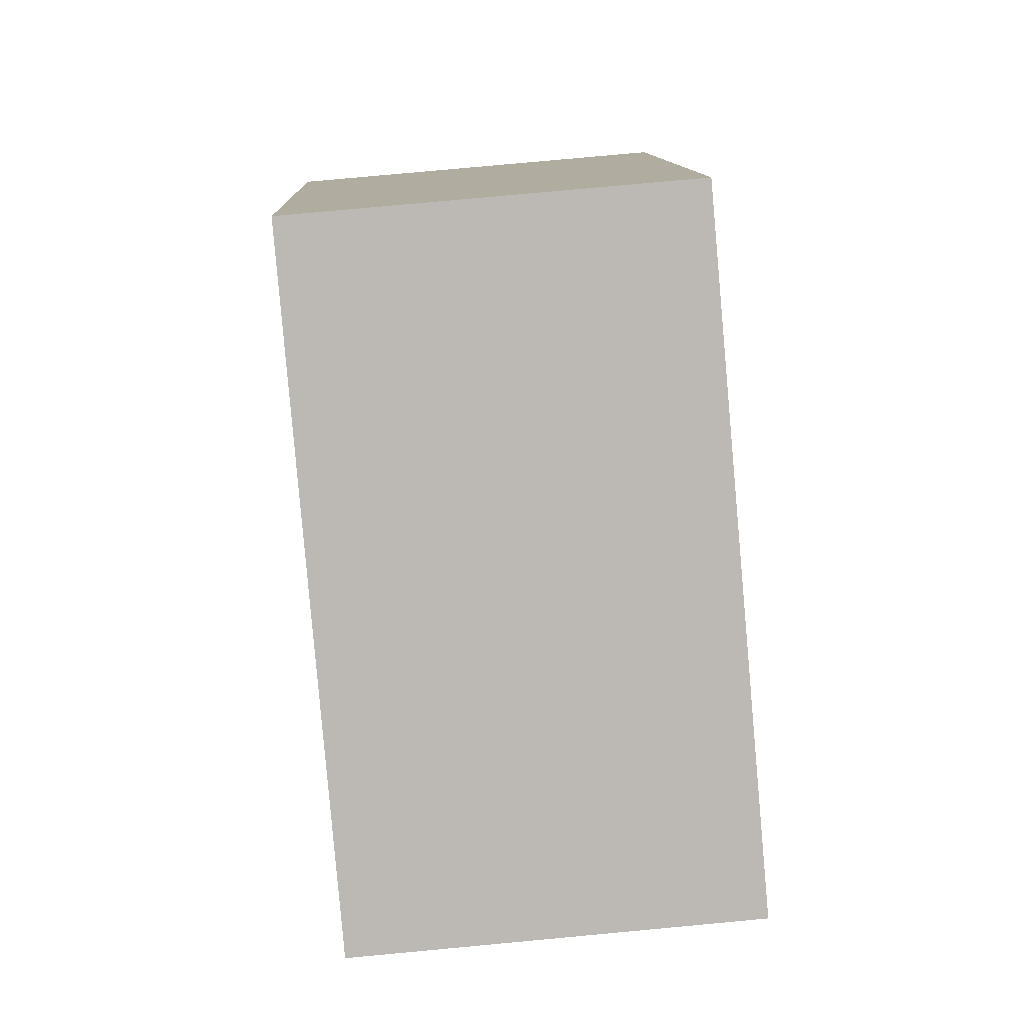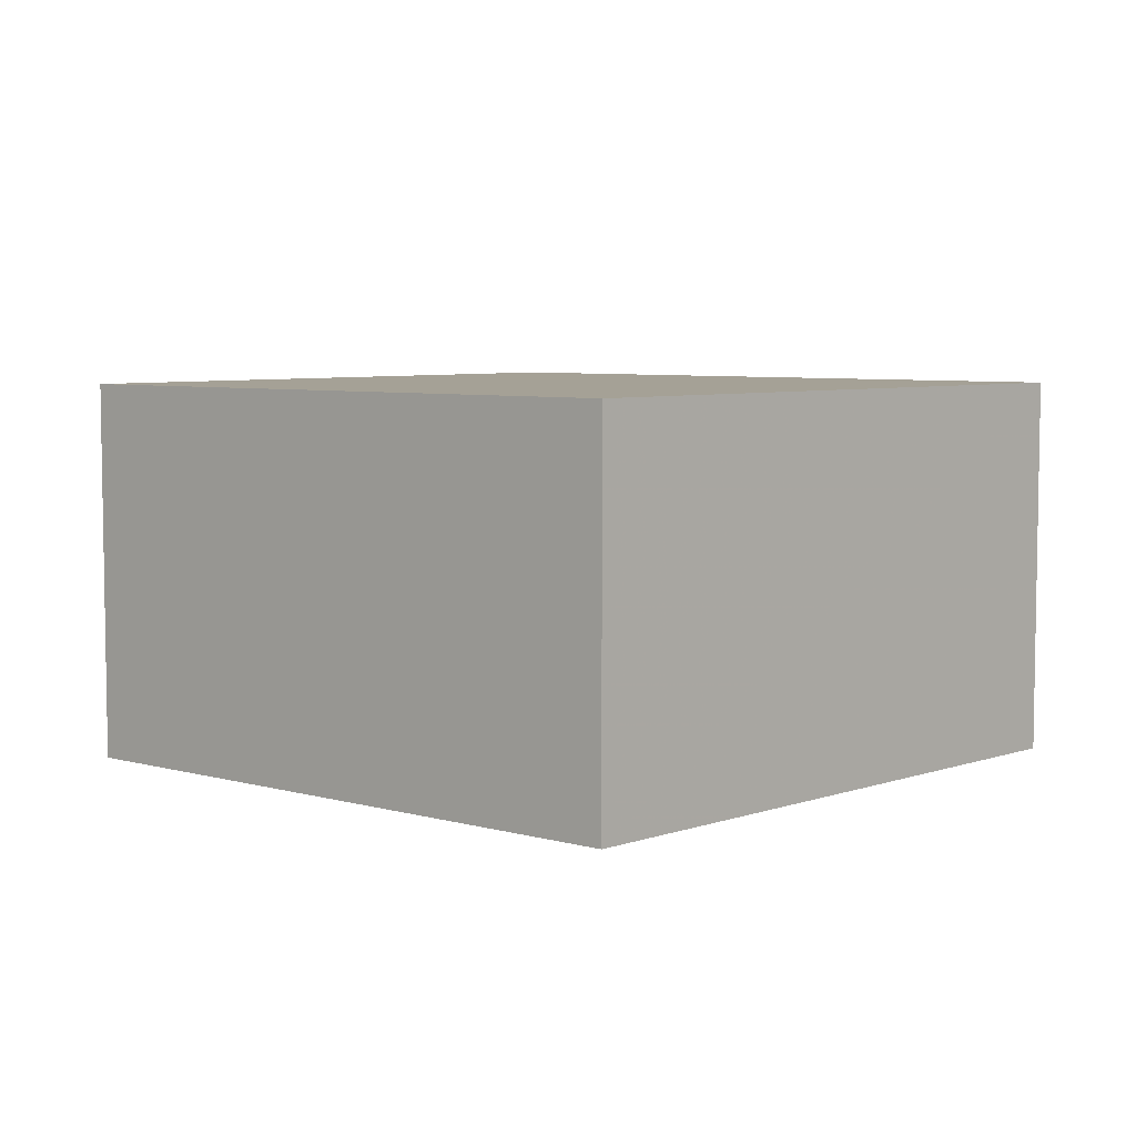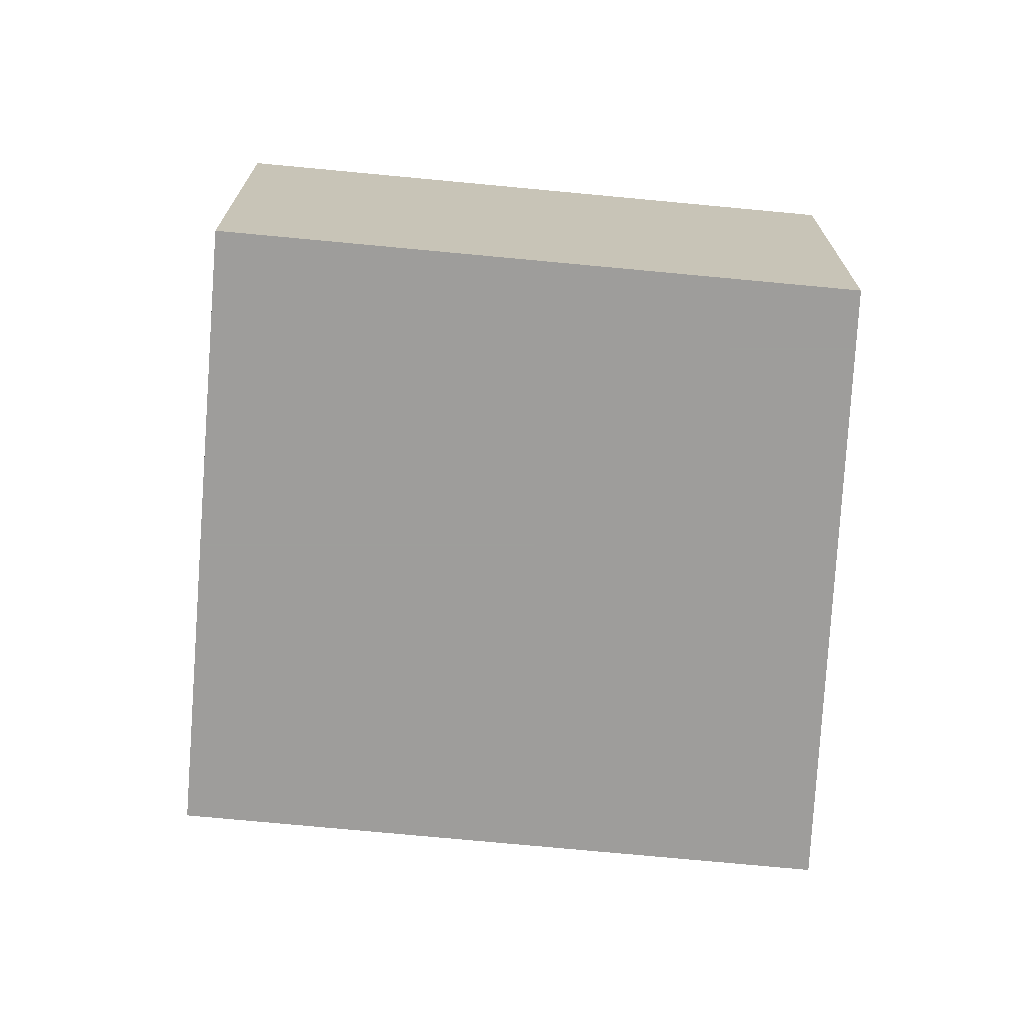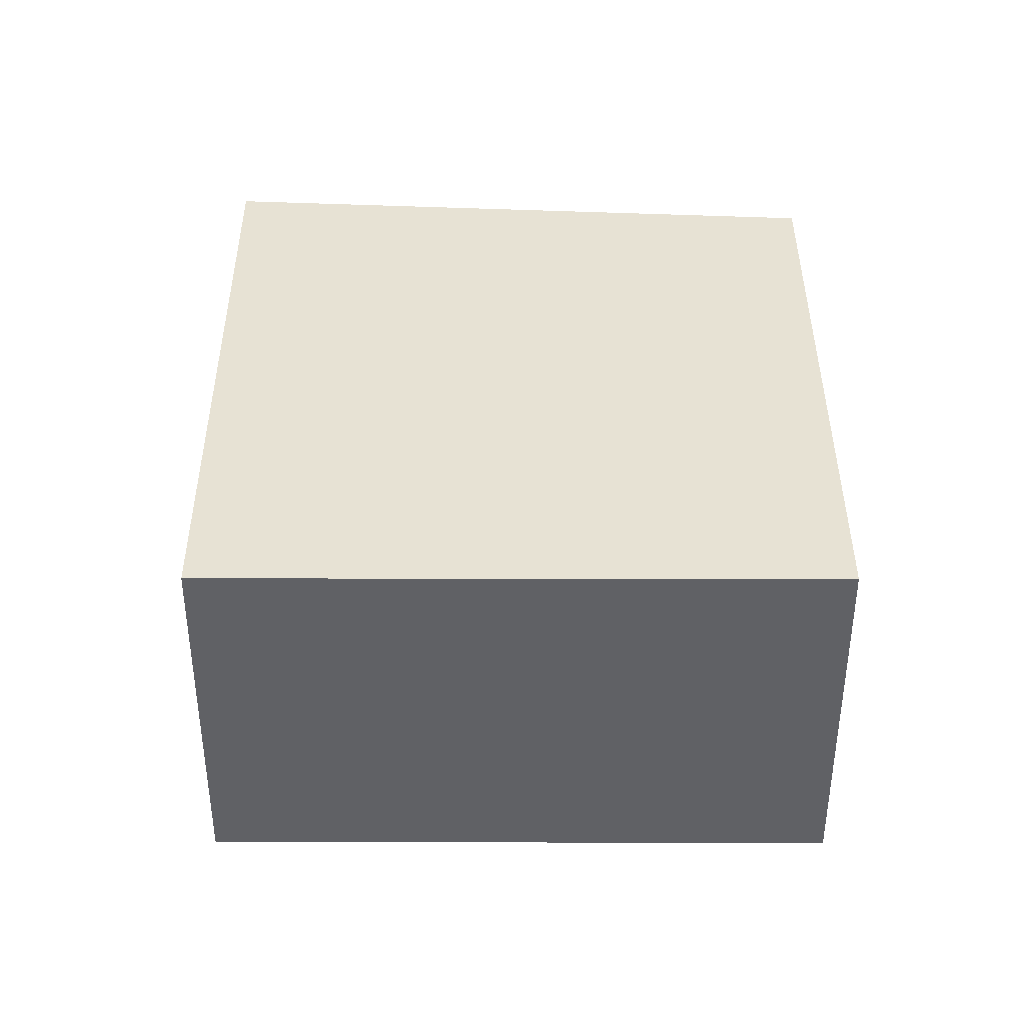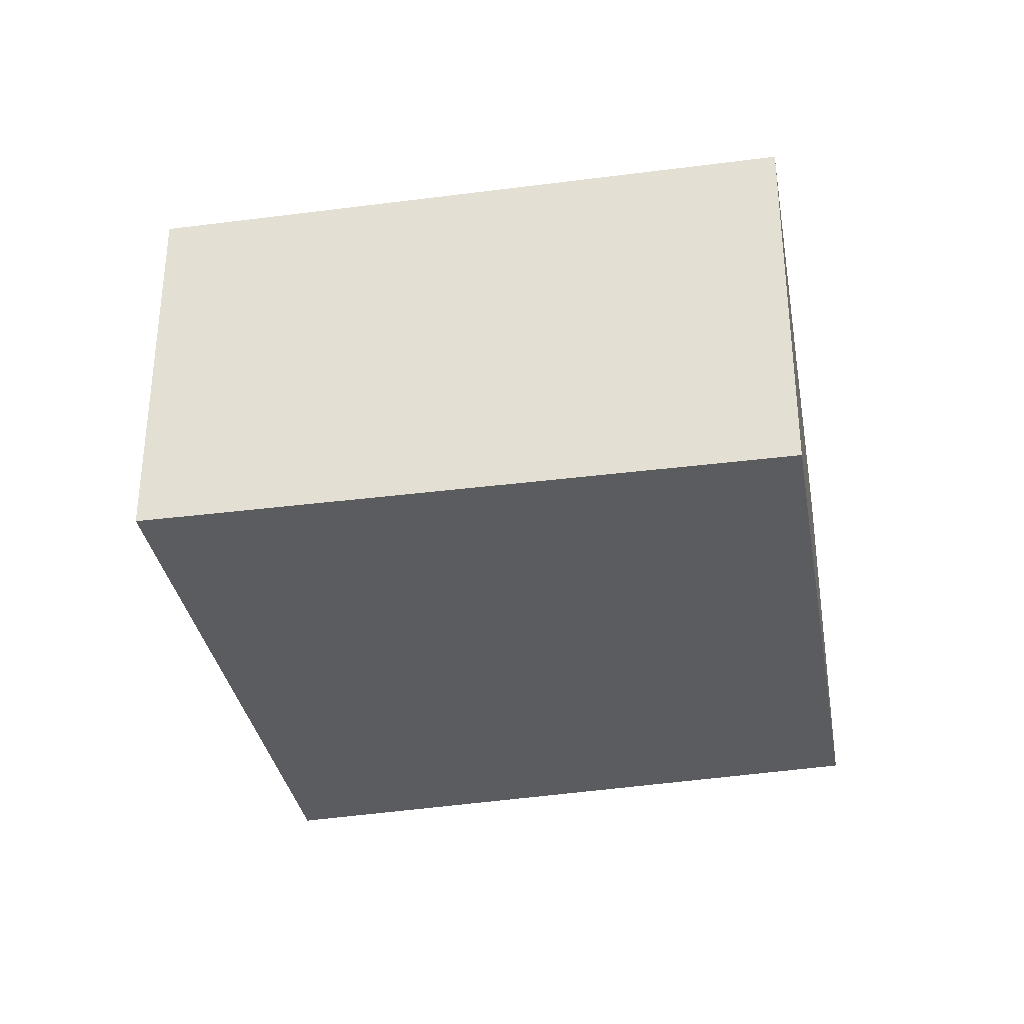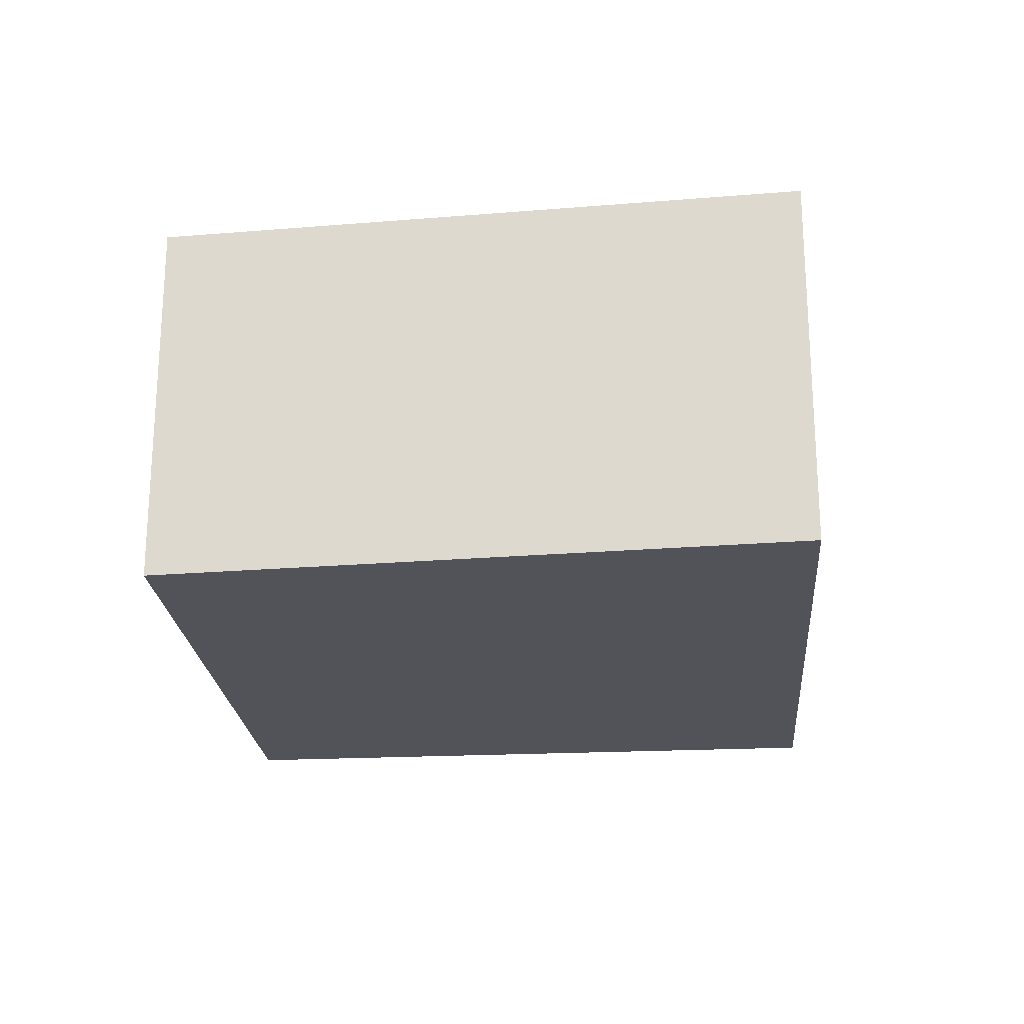
<metadata>
{"format":"obj","ext":"obj","renderer":"f3d","projection":"perspective","resolution":1024,"background":"white","views":[{"elev":78.0,"azim":84.7,"up":"+Z"},{"elev":6.0,"azim":-27.2,"up":"+Y"},{"elev":-70.7,"azim":-73.0,"up":"+Y"},{"elev":39.7,"azim":-157.6,"up":"+Y"},{"elev":-33.6,"azim":-147.7,"up":"+Y"},{"elev":-22.6,"azim":27.2,"up":"+Y"}]}
</metadata>
<code>
v -1.159 0.05659 6.259
v -0.92 0.05659 6.176
v -1.022 0.05659 5.932
v -1.254 0.05659 6.027
v -1.159 -0.08884 6.259
v -1.254 -0.08884 6.027
v -1.022 -0.08884 5.932
v -0.92 -0.08884 6.176
v -1.254 -0.08884 6.027
v -1.159 -0.08884 6.259
v -1.159 0.05659 6.259
v -1.254 0.05659 6.027
v -1.022 -0.08884 5.932
v -1.254 -0.08884 6.027
v -1.254 0.05659 6.027
v -1.022 0.05659 5.932
v -0.92 -0.08884 6.176
v -1.022 -0.08884 5.932
v -1.022 0.05659 5.932
v -0.92 0.05659 6.176
v -1.159 -0.08884 6.259
v -0.92 -0.08884 6.176
v -0.92 0.05659 6.176
v -1.159 0.05659 6.259
f 1 2 3
f 1 3 4
f 5 6 7
f 5 7 8
f 9 10 11
f 9 11 12
f 13 14 15
f 13 15 16
f 17 18 19
f 17 19 20
f 21 22 23
f 21 23 24

</code>
